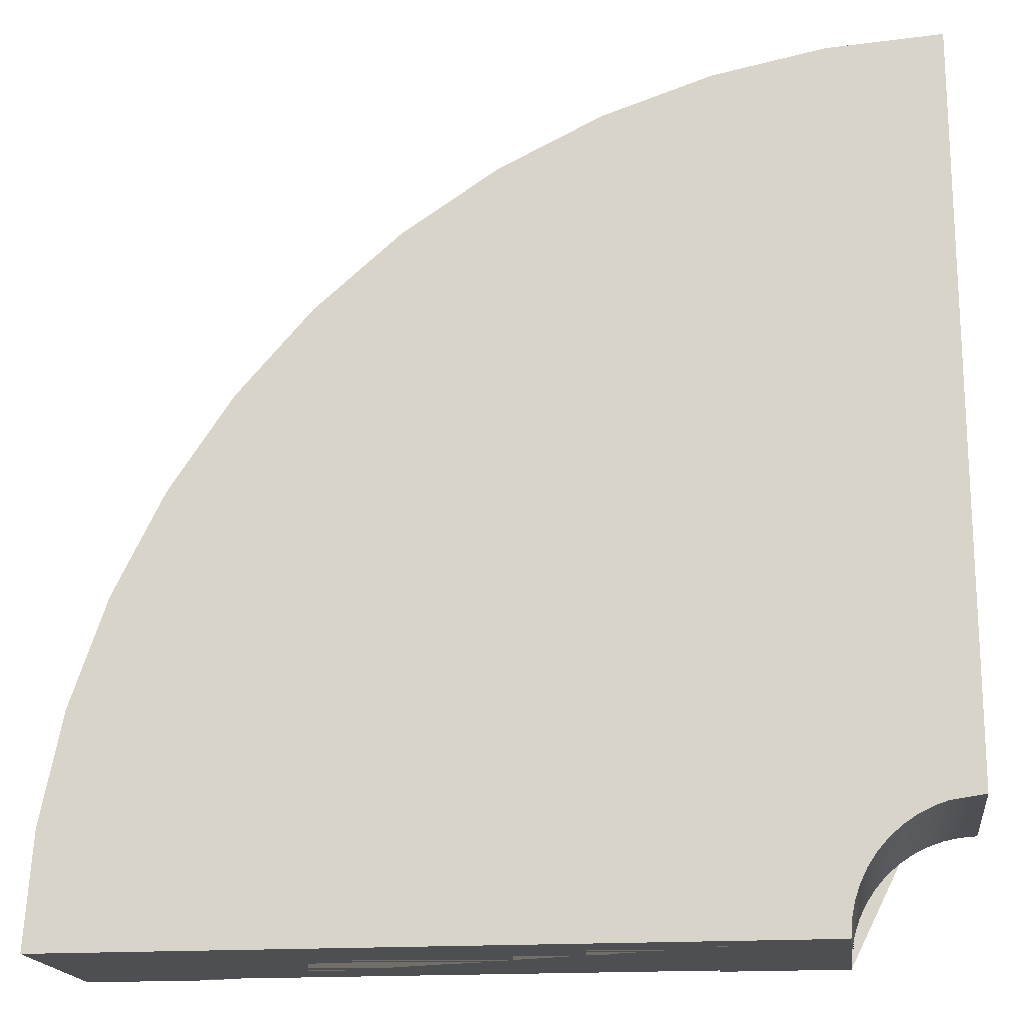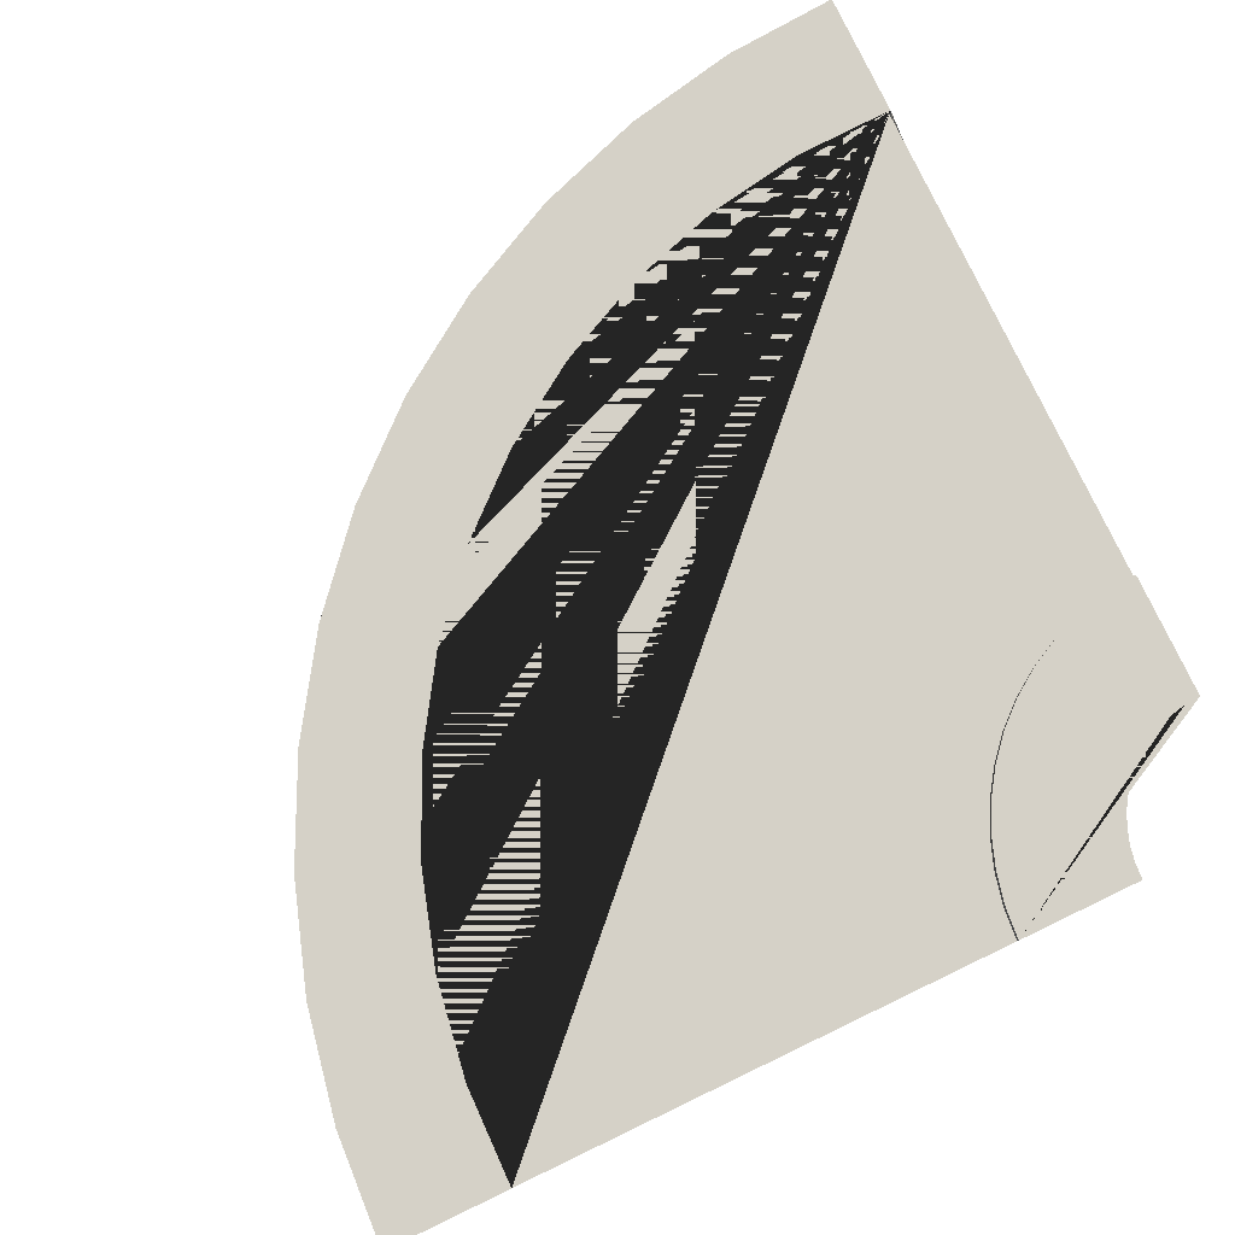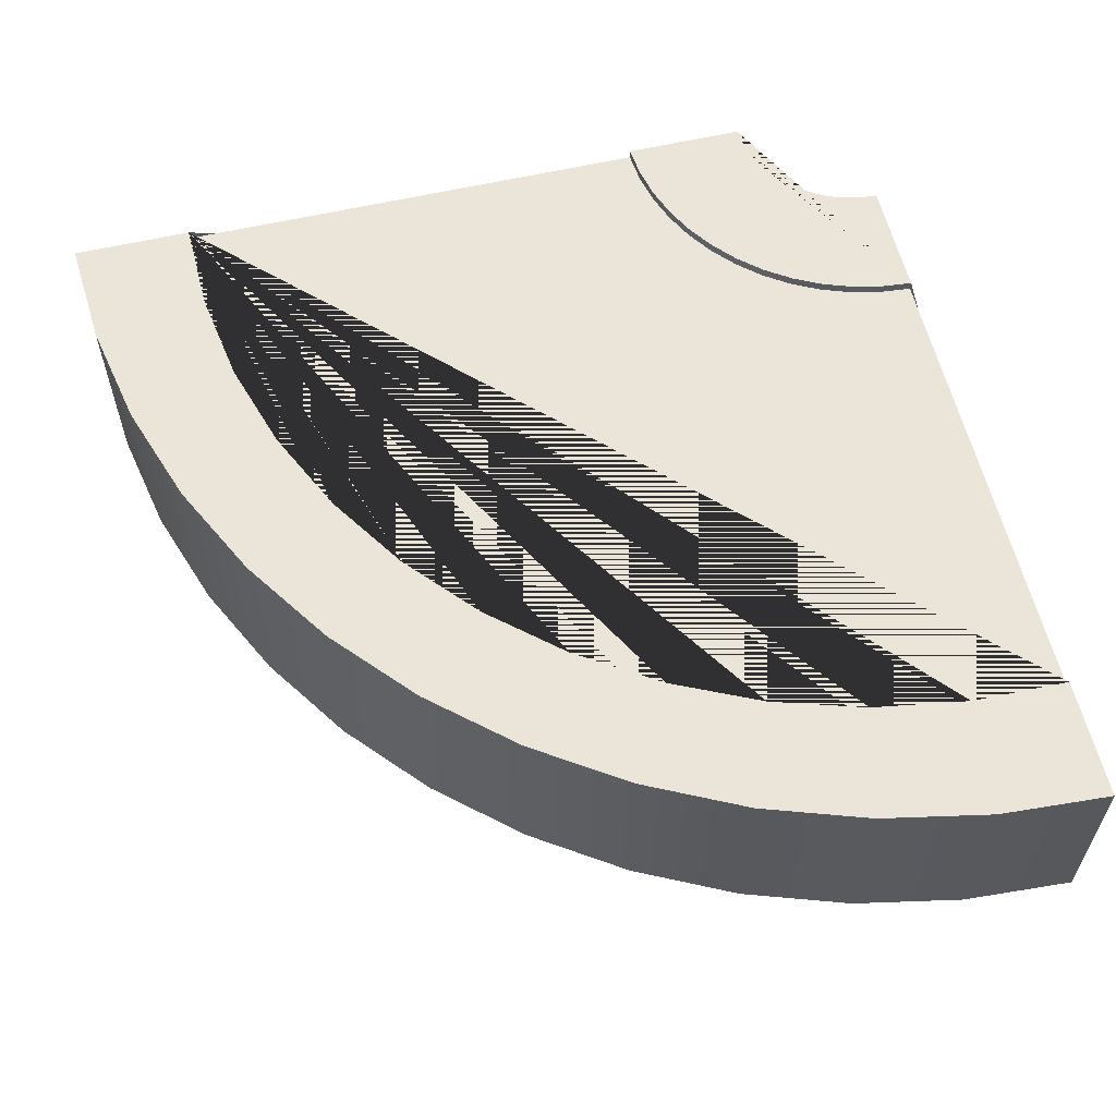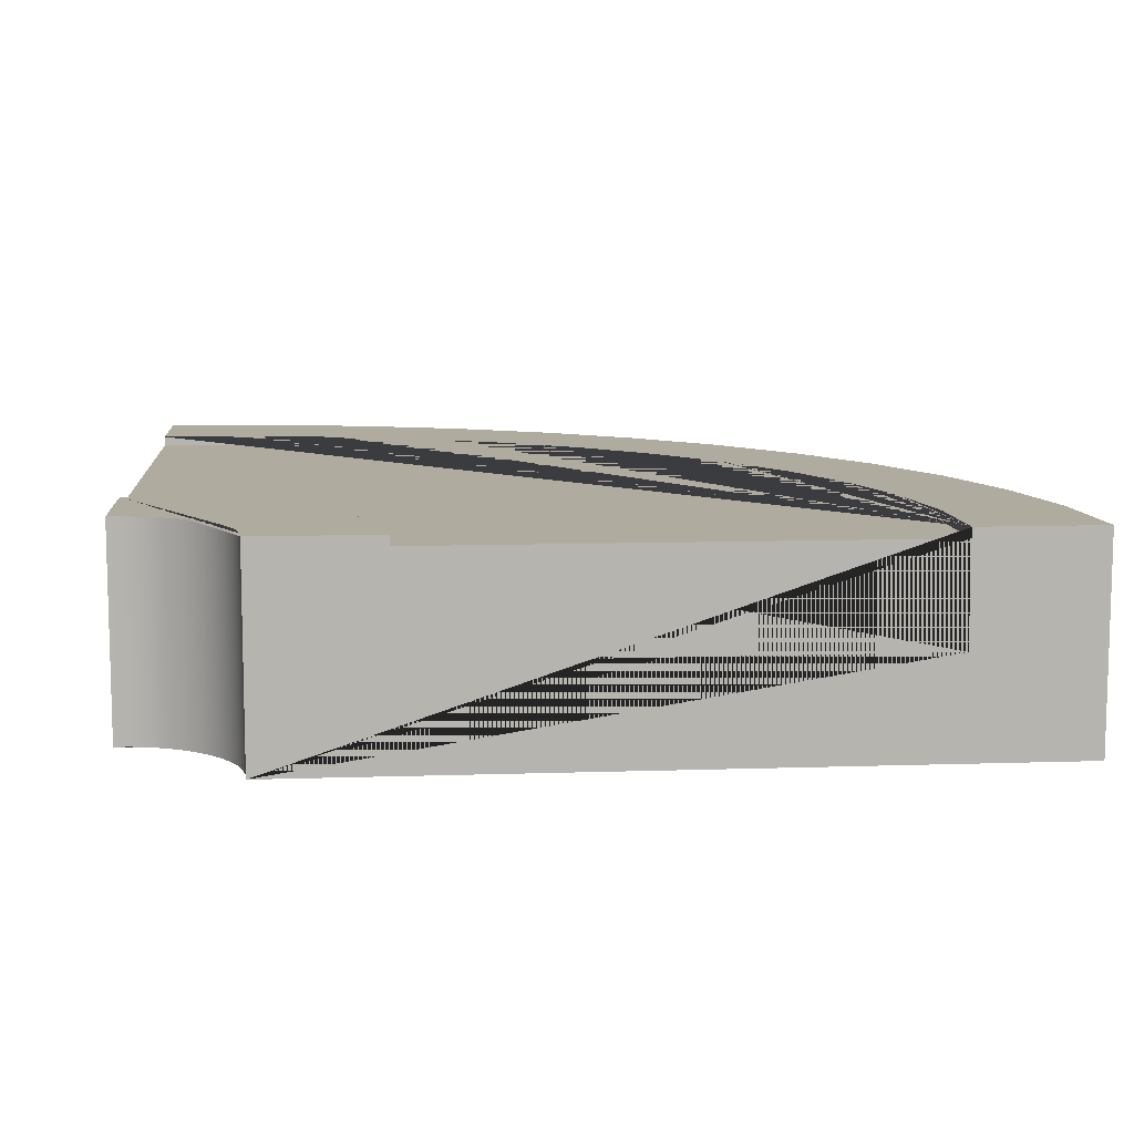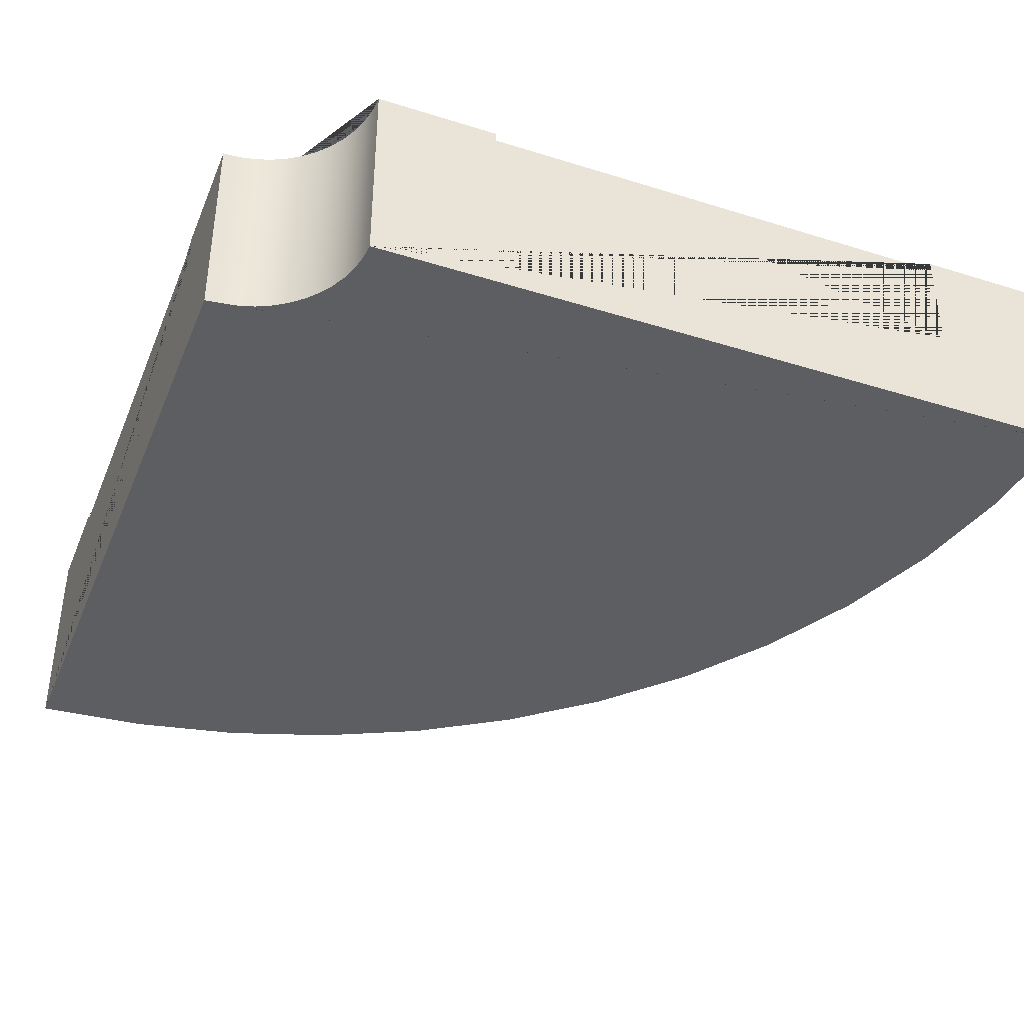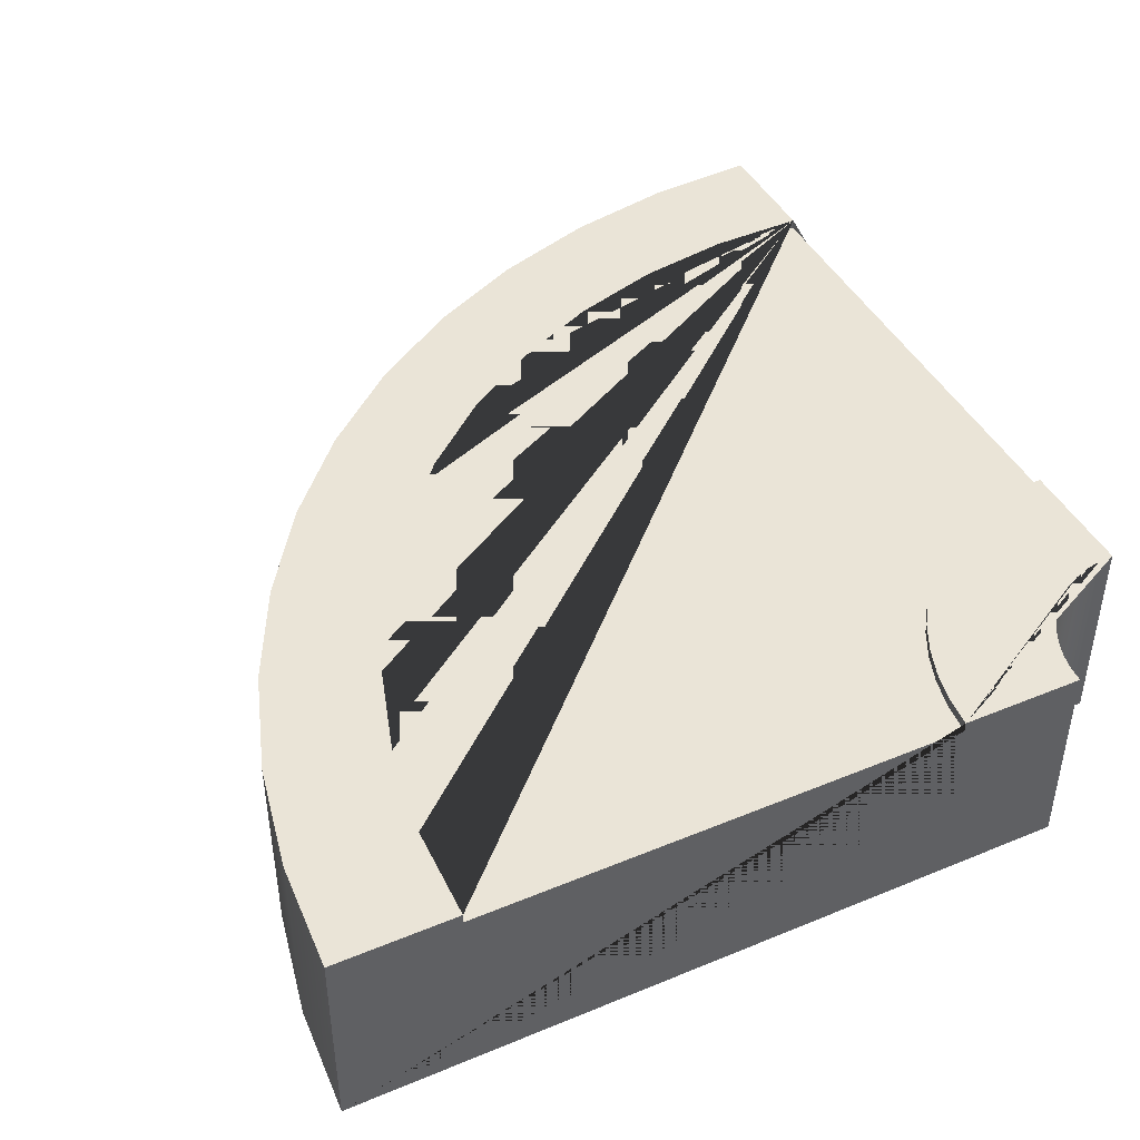
<metadata>
{"format":"obj","ext":"obj","renderer":"f3d","projection":"perspective","resolution":1024,"background":"white","views":[{"elev":-17.8,"azim":7.5,"up":"+Z"},{"elev":79.2,"azim":64.4,"up":"+Y"},{"elev":59.3,"azim":-13.4,"up":"+Y"},{"elev":9.7,"azim":175.1,"up":"+Y"},{"elev":-39.1,"azim":158.7,"up":"+Y"},{"elev":43.7,"azim":64.1,"up":"+Y"}]}
</metadata>
<code>
g Mesh1 Group1 Model
v 1.884 0.6 -2.528
v 1.875 0.6 -2.625
v 0.375 0.6 -2.625
v 0.3818 0.6 -2.327
v 0.4298 0.6 -2.033
v 0.5179 0.6 -1.748
v 0.6446 0.6 -1.478
v 0.8074 0.6 -1.228
v 1.003 0.6 -1.003
v 1.228 0.6 -0.8074
v 1.478 0.6 -0.6446
v 1.748 0.6 -0.5179
v 2.033 0.6 -0.4298
v 2.327 0.6 -0.3818
v 2.625 0.6 -0.375
v 2.625 0.6 -1.875
v 2.528 0.6 -1.884
v 2.433 0.6 -1.905
v 2.342 0.6 -1.938
v 2.255 0.6 -1.982
v 2.174 0.6 -2.037
v 2.102 0.6 -2.102
v 2.037 0.6 -2.174
v 1.982 0.6 -2.255
v 1.938 0.6 -2.342
v 1.905 0.6 -2.433
f 1 2 3 4 5 6 7 8 9 10 11 12 13 14 15 16 17 18 19 20 21 22 23 24 25 26
v 1.884 0.63 -2.528
v 1.875 0.63 -2.625
f 2 1 27 28
v 1.905 0.63 -2.433
f 1 26 29 27
v 1.938 0.63 -2.342
f 26 25 30 29
v 1.982 0.63 -2.255
f 25 24 31 30
v 2.037 0.63 -2.174
f 24 23 32 31
v 2.102 0.63 -2.102
f 23 22 33 32
v 2.174 0.63 -2.037
f 22 21 34 33
v 2.255 0.63 -1.982
f 21 20 35 34
v 2.342 0.63 -1.938
f 20 19 36 35
v 2.433 0.63 -1.905
f 19 18 37 36
v 2.528 0.63 -1.884
f 18 17 38 37
v 2.625 0.63 -1.875
f 17 16 39 38
v 2.625 4.331e-15 -0
v 2.625 3.61e-15 -2.25
v 2.625 0.63 -2.25
v 2.625 0.3 -1.875
v 2.625 0.3 -0.375
v 2.625 0.63 -0.375
v 2.625 0.63 -2.772e-13
f 40 41 42 39 16 43 44 15 45 46
v 0 3.61e-15 -2.625
v 2.25 3.61e-15 -2.625
v 2.253 1.913e-14 -2.576
v 2.263 1.913e-14 -2.528
v 2.279 1.913e-14 -2.481
v 2.3 1.913e-14 -2.438
v 2.327 1.913e-14 -2.397
v 2.36 2.057e-14 -2.36
v 2.397 2.057e-14 -2.327
v 2.438 2.057e-14 -2.3
v 2.481 2.057e-14 -2.279
v 2.528 2.057e-14 -2.263
v 2.576 2.057e-14 -2.253
v 2.282 0 -0.02246
v 1.946 0 -0.08944
v 1.62 0 -0.1998
v 1.312 0 -0.3517
v 1.027 1.444e-15 -0.5424
v 0.7688 1.444e-15 -0.7688
v 0.5424 1.444e-15 -1.027
v 0.3517 1.444e-15 -1.312
v 0.1998 2.888e-15 -1.62
v 0.08944 2.888e-15 -1.946
v 0.02246 2.888e-15 -2.282
f 47 48 49 50 51 52 53 54 55 56 57 58 59 41 40 60 61 62 63 64 65 66 67 68 69 70
v 0 0.63 -2.625
v 0.375 0.63 -2.625
v 0.375 0.3 -2.625
v 1.875 0.3 -2.625
v 2.25 0.63 -2.625
f 48 47 71 72 3 73 74 2 28 75
v 0.02246 0.63 -2.282
f 76 71 47 70
v 0.08944 0.63 -1.946
v 0.1998 0.63 -1.62
v 0.3517 0.63 -1.312
v 0.5424 0.63 -1.027
v 0.7688 0.63 -0.7688
v 1.027 0.63 -0.5424
v 1.312 0.63 -0.3517
v 1.62 0.63 -0.1998
v 1.946 0.63 -0.08944
v 2.282 0.63 -0.02246
v 2.327 0.63 -0.3818
v 2.033 0.63 -0.4298
v 1.748 0.63 -0.5179
v 1.478 0.63 -0.6446
v 1.228 0.63 -0.8074
v 1.003 0.63 -1.003
v 0.8074 0.63 -1.228
v 0.6446 0.63 -1.478
v 0.5179 0.63 -1.748
v 0.4298 0.63 -2.033
v 0.3818 0.63 -2.327
f 72 71 76 77 78 79 80 81 82 83 84 85 86 46 45 87 88 89 90 91 92 93 94 95 96 97
f 77 76 70 69
f 78 77 69 68
f 79 78 68 67
f 80 79 67 66
f 81 80 66 65
f 82 81 65 64
f 83 82 64 63
f 84 83 63 62
f 85 84 62 61
f 86 85 61 60
f 46 86 60 40
f 15 14 87 45
f 14 13 88 87
f 13 12 89 88
f 12 11 90 89
f 11 10 91 90
f 10 9 92 91
f 9 8 93 92
f 8 7 94 93
f 7 6 95 94
f 6 5 96 95
f 5 4 97 96
f 4 3 72 97
f 2 74 73 3
v 2.576 0.63 -2.253
v 2.528 0.63 -2.263
v 2.481 0.63 -2.279
v 2.438 0.63 -2.3
v 2.397 0.63 -2.327
v 2.36 0.63 -2.36
v 2.327 0.63 -2.397
v 2.3 0.63 -2.438
v 2.279 0.63 -2.481
v 2.263 0.63 -2.528
v 2.253 0.63 -2.576
f 39 42 98 99 100 101 102 103 104 105 106 107 108 75 28 27 29 30 31 32 33 34 35 36 37 38
f 98 42 41 59
f 99 98 59 58
f 100 99 58 57
f 101 100 57 56
f 102 101 56 55
f 103 102 55 54
f 104 103 54 53
f 105 104 53 52
f 106 105 52 51
f 107 106 51 50
f 108 107 50 49
f 75 108 49 48
f 15 44 43 16

</code>
